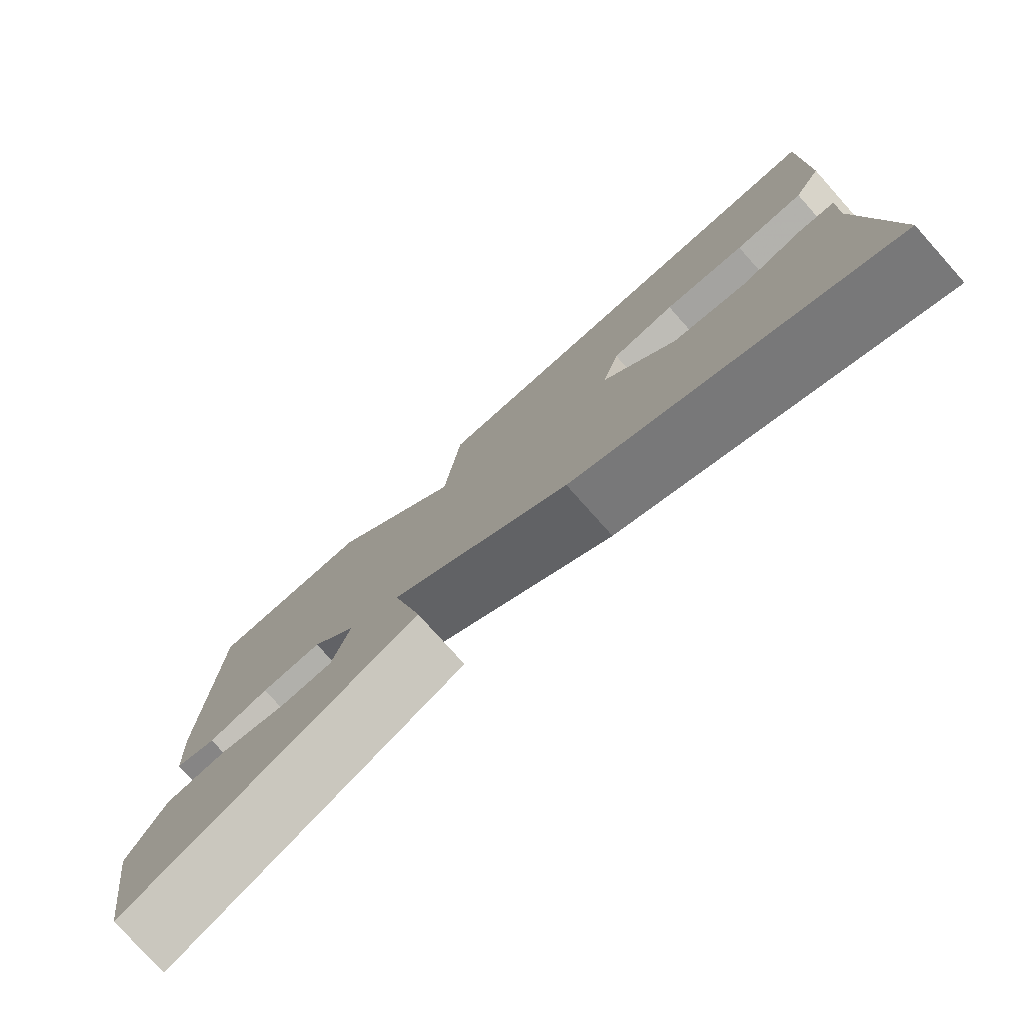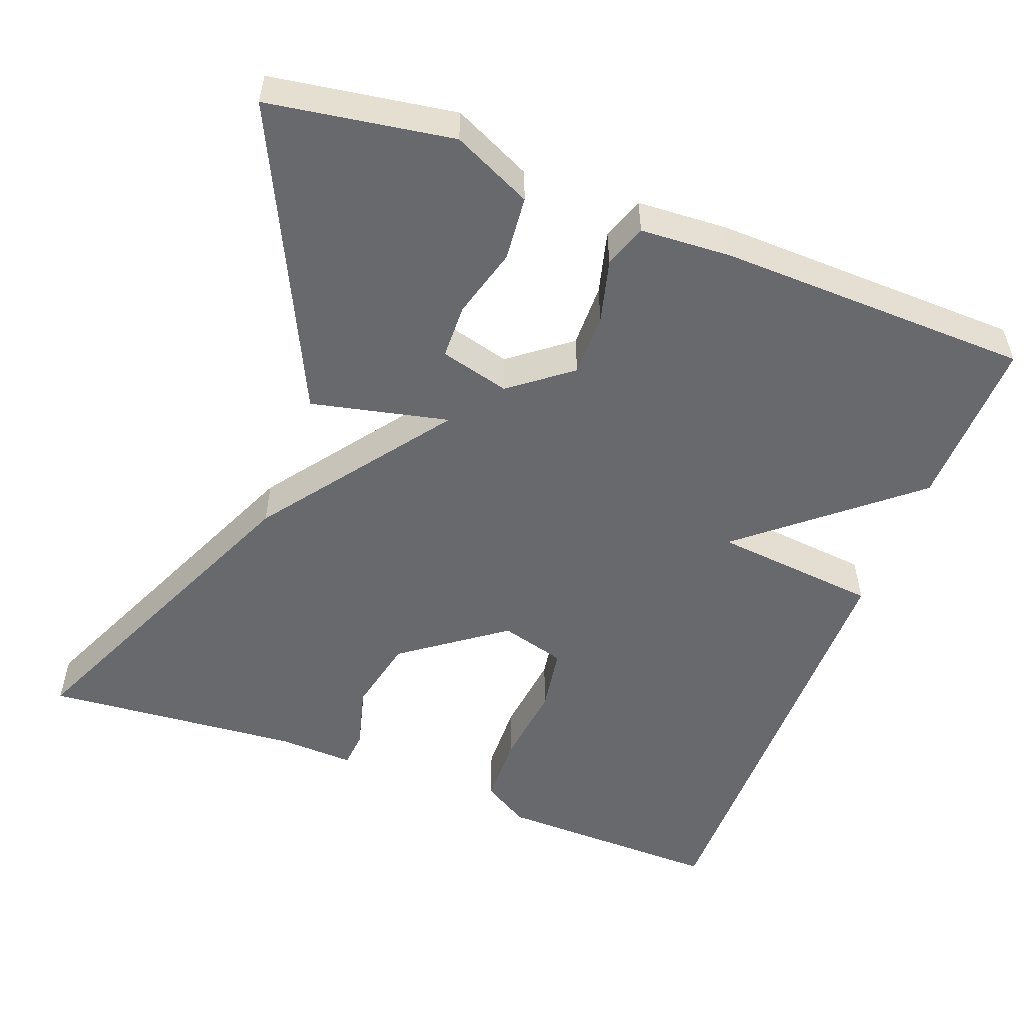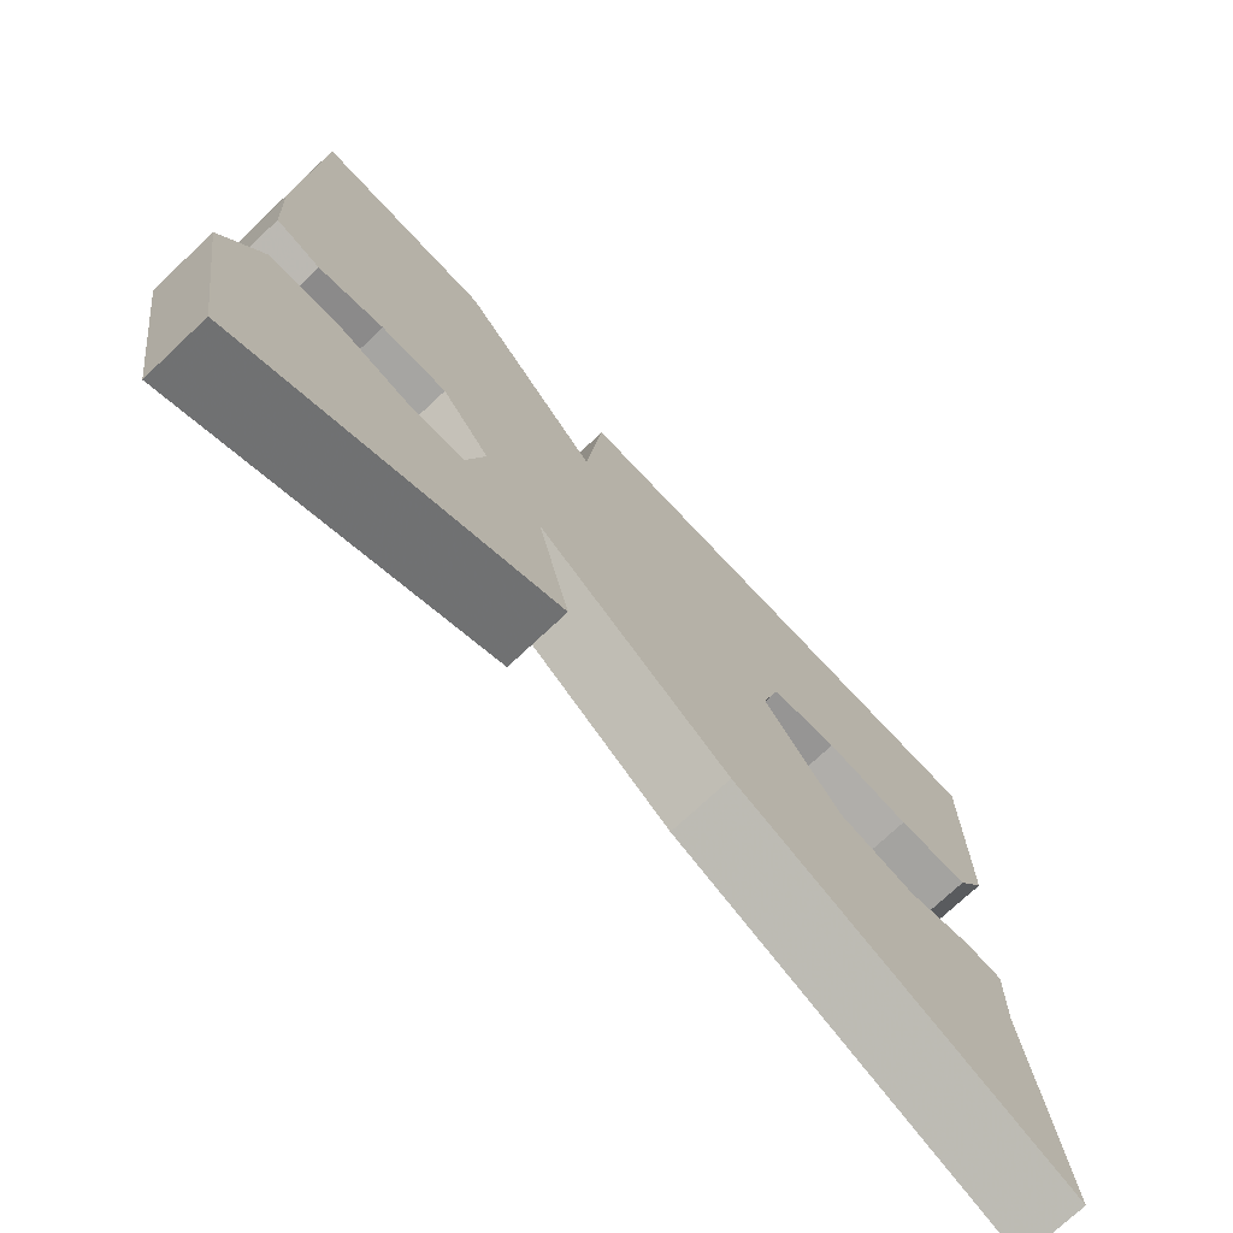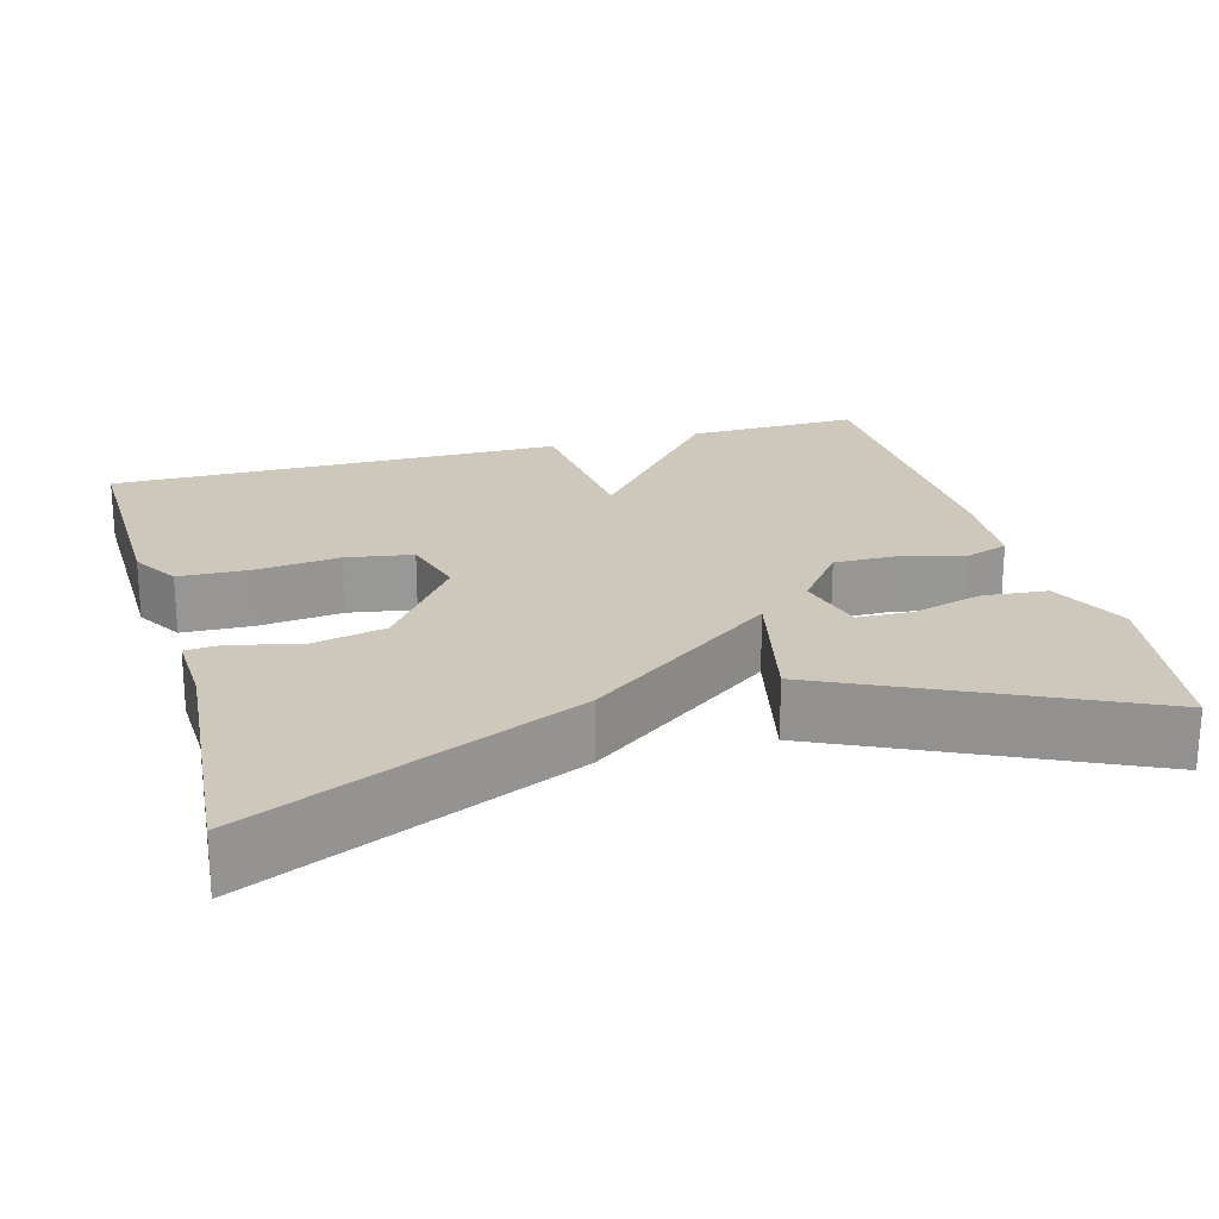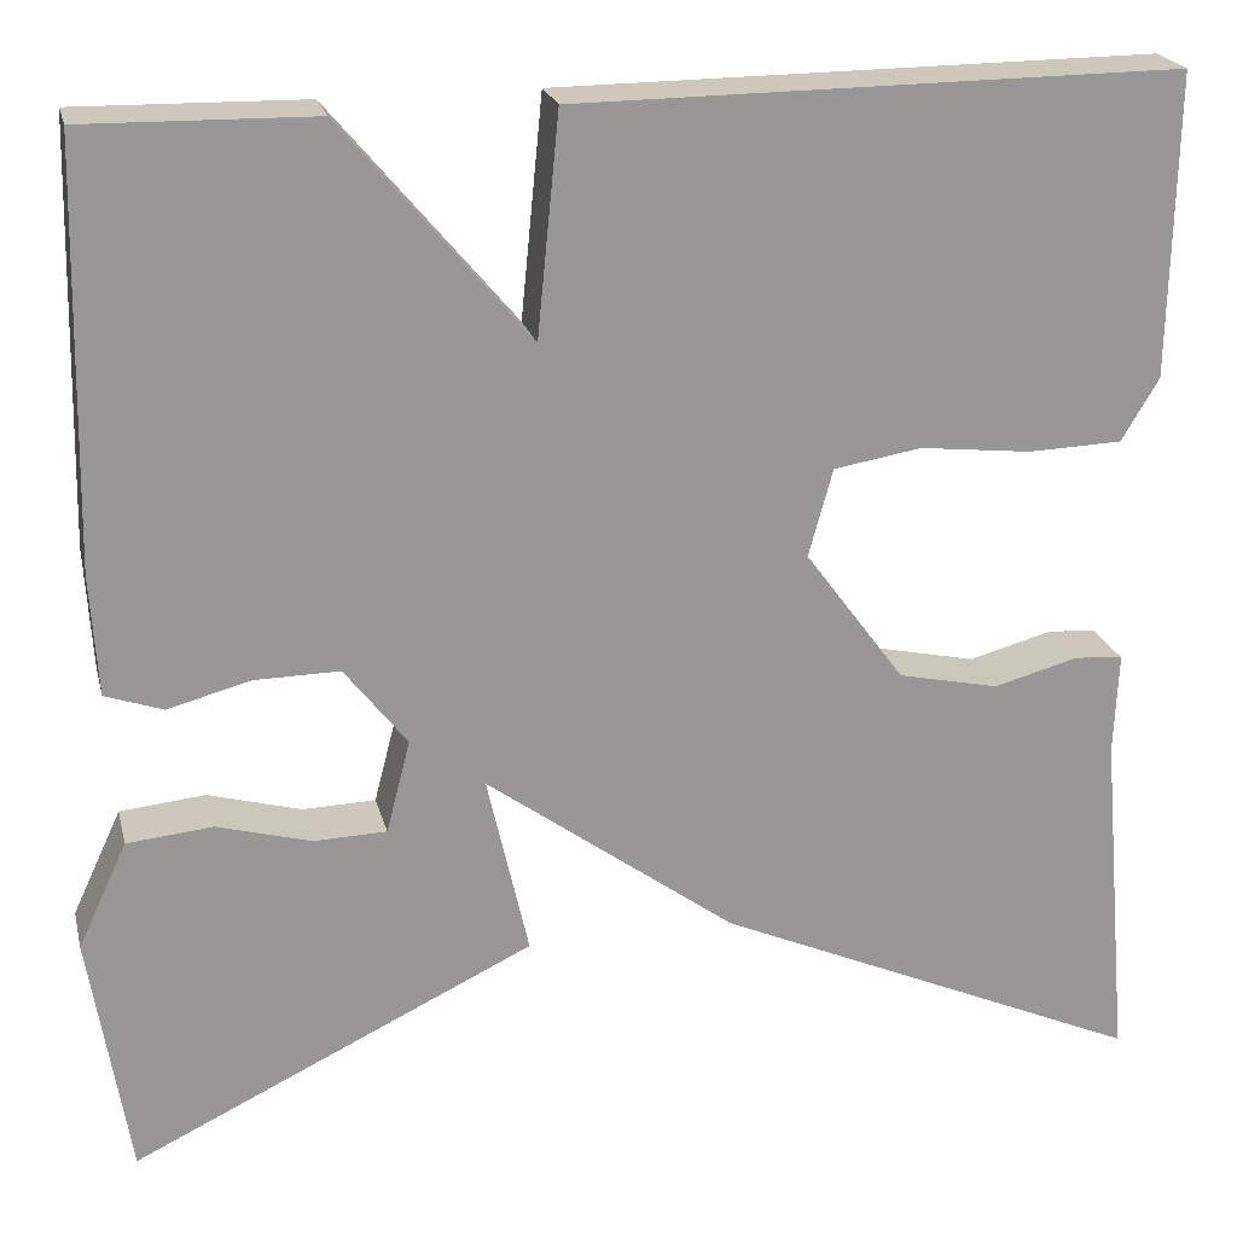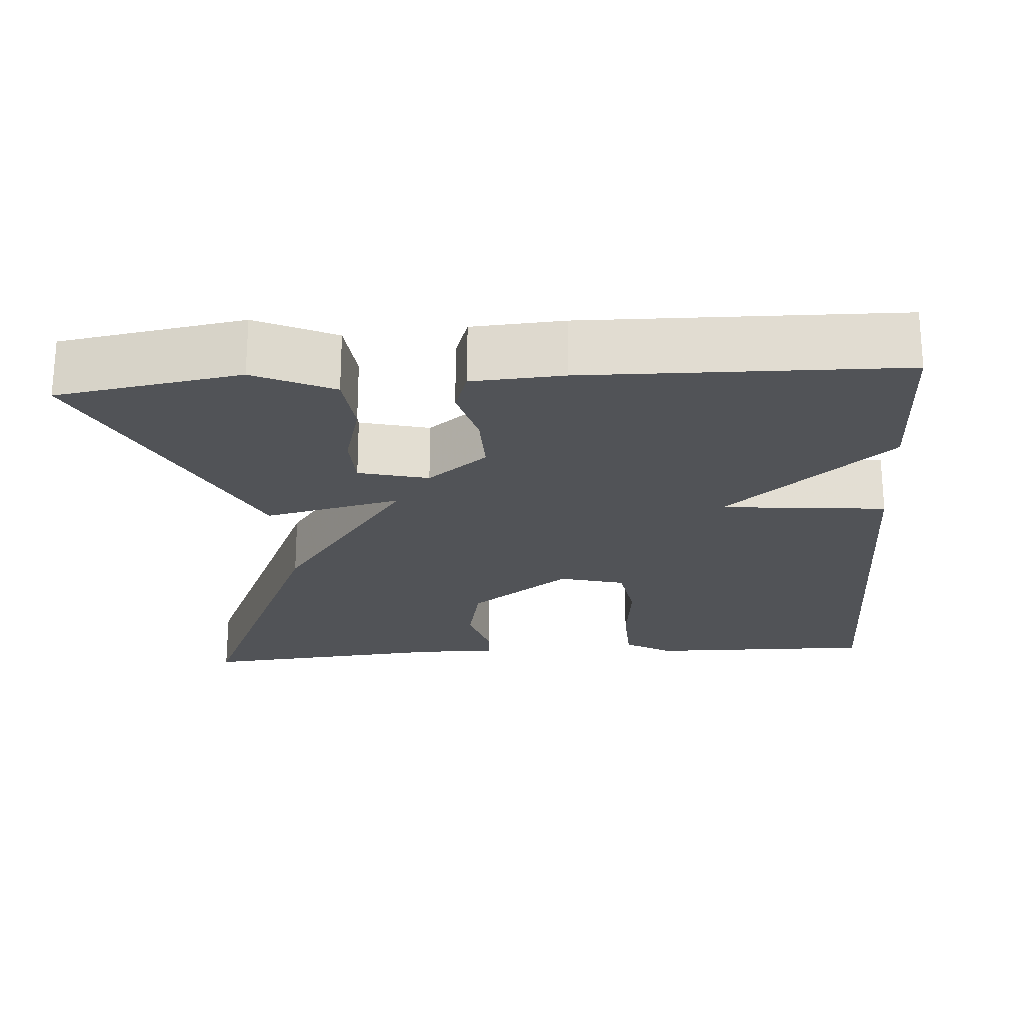
<metadata>
{"format":"obj","ext":"obj","renderer":"f3d","projection":"perspective","resolution":1024,"background":"white","views":[{"elev":-77.9,"azim":41.8,"up":"+Z"},{"elev":-52.8,"azim":-110.9,"up":"+Y"},{"elev":-74.1,"azim":-46.8,"up":"+Z"},{"elev":22.0,"azim":164.3,"up":"+Y"},{"elev":21.9,"azim":-13.4,"up":"+Z"},{"elev":-22.2,"azim":-85.8,"up":"+Y"}]}
</metadata>
<code>
v 0.5 0.07 -0.5
v 0.085 0.07 -0.316
v -0.155 0.07 -0.14
v -0.115 0.07 -0.316
v -0.5 0.07 -0.5
v -0.538 0.07 -0.265
v -0.491 0.07 -0.164
v -0.409 0.07 -0.156
v -0.319 0.07 -0.181
v -0.249 0.07 -0.179
v -0.226 0.07 -0.09
v -0.286 0.07 -0.013
v -0.367 0.07 -0.014
v -0.447 0.07 -0.035
v -0.502 0.07 -0.016
v -0.509 0.07 0.1
v -0.5 0.07 0.5
v -0.28 0.07 0.496
v -0.101 0.07 0.284
v -0.08 0.07 0.496
v 0.5 0.07 0.5
v 0.495 0.07 0.209
v 0.459 0.07 0.149
v 0.368 0.07 0.146
v 0.261 0.07 0.158
v 0.177 0.07 0.144
v 0.154 0.07 0.06
v 0.25 0.07 -0.07
v 0.347 0.07 -0.091
v 0.428 0.07 -0.069
v 0.475 0.07 -0.073
v 0.471 0.07 -0.171
v 0.5 0 -0.5
v 0.085 0 -0.316
v -0.155 0 -0.14
v -0.115 0 -0.316
v -0.5 0 -0.5
v -0.538 0 -0.265
v -0.491 0 -0.164
v -0.409 0 -0.156
v -0.319 0 -0.181
v -0.249 0 -0.179
v -0.226 0 -0.09
v -0.286 0 -0.013
v -0.367 0 -0.014
v -0.447 0 -0.035
v -0.502 0 -0.016
v -0.509 0 0.1
v -0.5 0 0.5
v -0.28 0 0.496
v -0.101 0 0.284
v -0.08 0 0.496
v 0.5 0 0.5
v 0.495 0 0.209
v 0.459 0 0.149
v 0.368 0 0.146
v 0.261 0 0.158
v 0.177 0 0.144
v 0.154 0 0.06
v 0.25 0 -0.07
v 0.347 0 -0.091
v 0.428 0 -0.069
v 0.475 0 -0.073
v 0.471 0 -0.171
f 29 30 31 32
f 1 2 3
f 32 1 3
f 29 32 3
f 28 29 3
f 27 28 3
f 26 27 3
f 23 24 25
f 22 23 25
f 21 22 25
f 20 21 25
f 19 20 25
f 19 25 26
f 17 18 19
f 16 17 19
f 15 16 19
f 14 15 19
f 13 14 19
f 12 13 19 26
f 11 12 26 3
f 7 8 9
f 6 7 9
f 5 6 9
f 4 5 9
f 4 9 10
f 3 4 10 11
f 64 63 62 61
f 35 34 33
f 35 33 64
f 35 64 61
f 35 61 60
f 35 60 59
f 35 59 58
f 57 56 55
f 57 55 54
f 57 54 53
f 57 53 52
f 57 52 51
f 58 57 51
f 51 50 49
f 51 49 48
f 51 48 47
f 51 47 46
f 51 46 45
f 58 51 45 44
f 35 58 44 43
f 41 40 39
f 41 39 38
f 41 38 37
f 41 37 36
f 42 41 36
f 43 42 36 35
f 1 33 34 2
f 2 34 35 3
f 3 35 36 4
f 4 36 37 5
f 5 37 38 6
f 6 38 39 7
f 7 39 40 8
f 8 40 41 9
f 9 41 42 10
f 10 42 43 11
f 11 43 44 12
f 12 44 45 13
f 13 45 46 14
f 14 46 47 15
f 15 47 48 16
f 16 48 49 17
f 17 49 50 18
f 18 50 51 19
f 19 51 52 20
f 20 52 53 21
f 21 53 54 22
f 22 54 55 23
f 23 55 56 24
f 24 56 57 25
f 25 57 58 26
f 26 58 59 27
f 27 59 60 28
f 28 60 61 29
f 29 61 62 30
f 30 62 63 31
f 31 63 64 32
f 32 64 33 1

</code>
